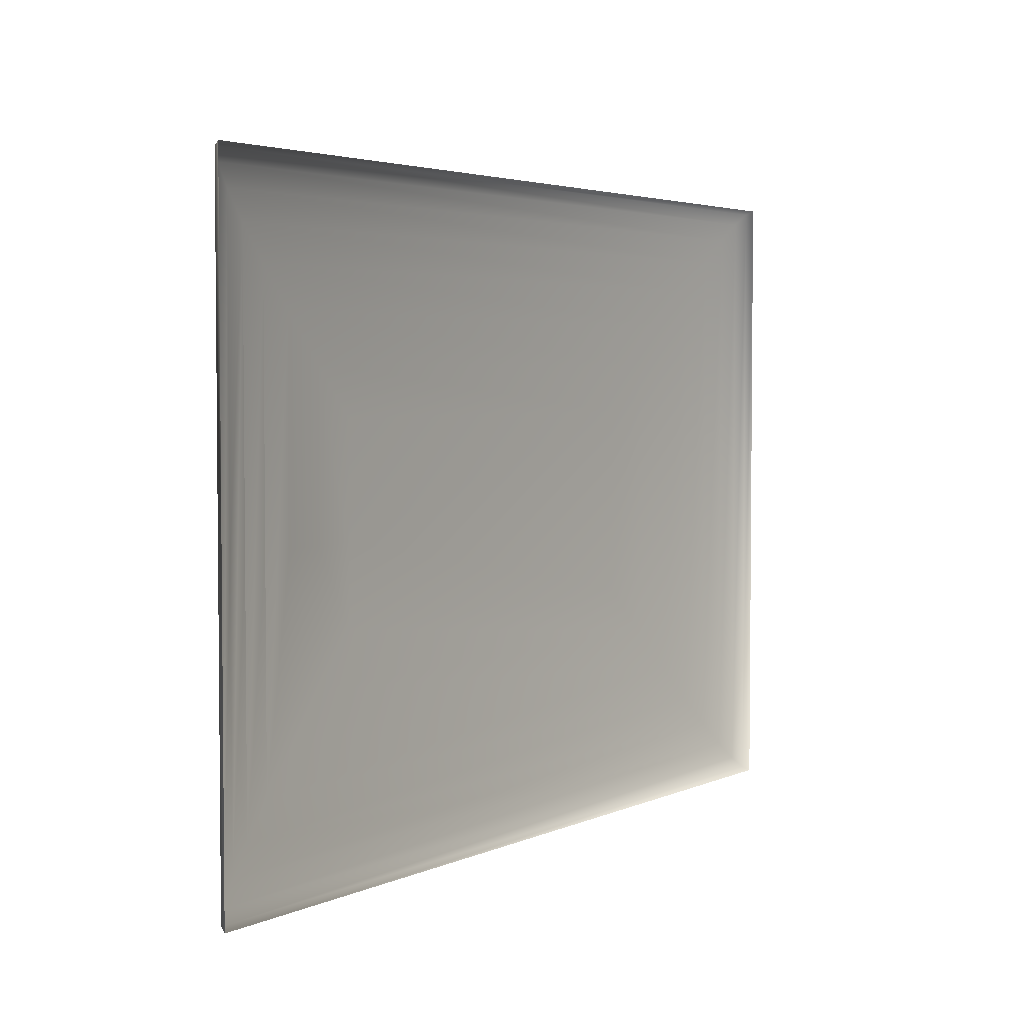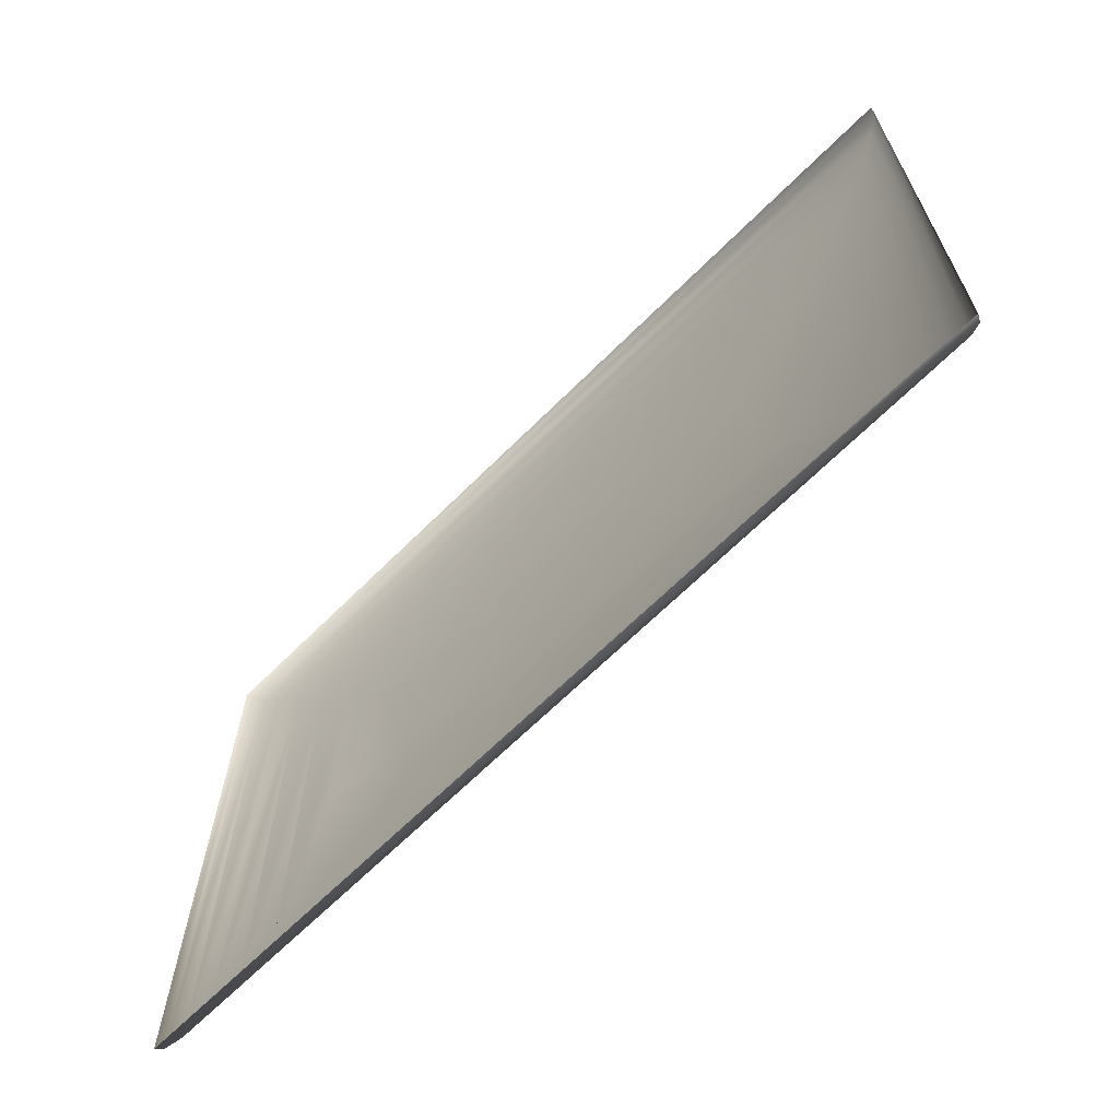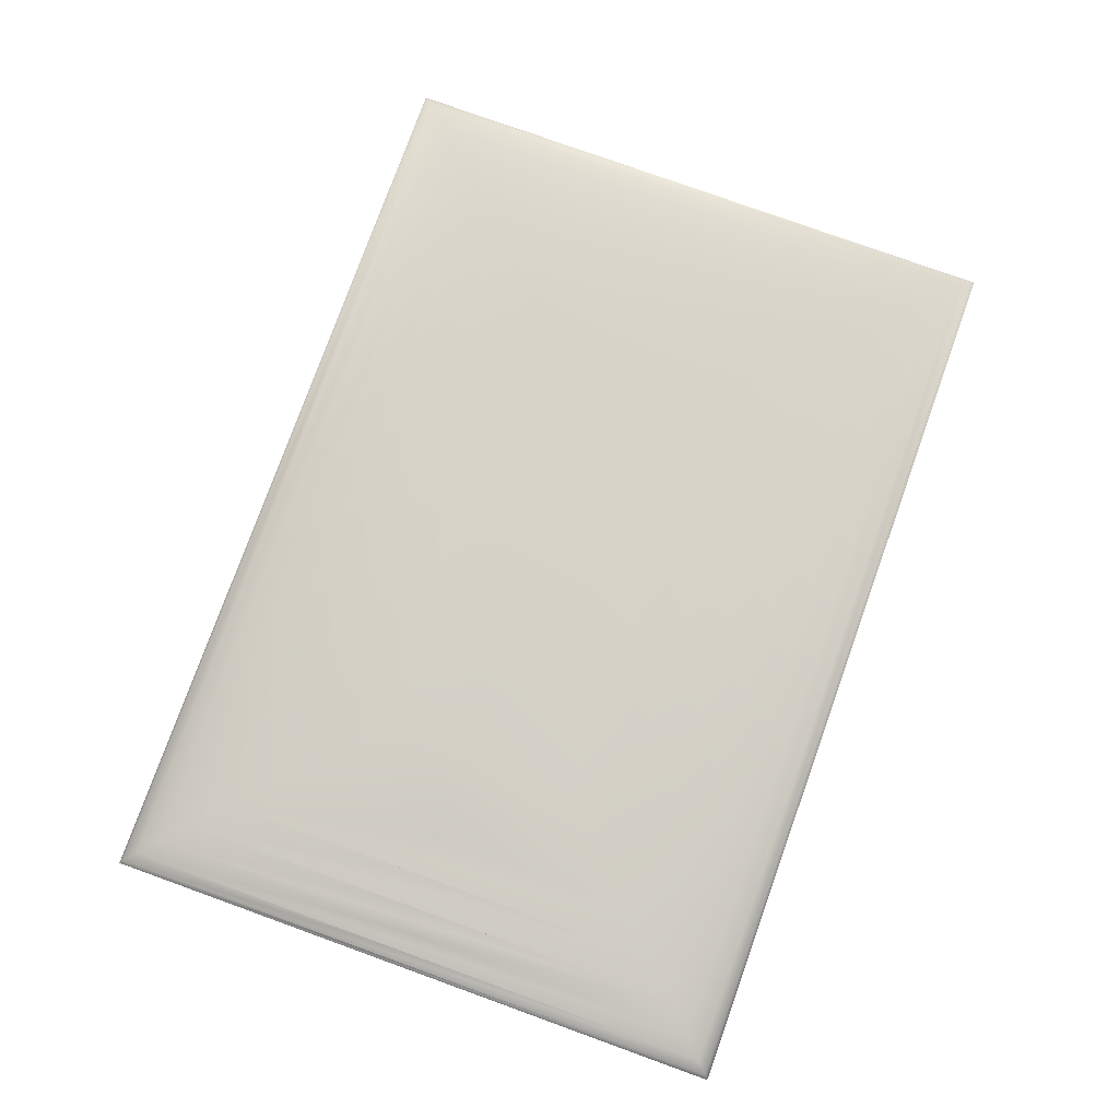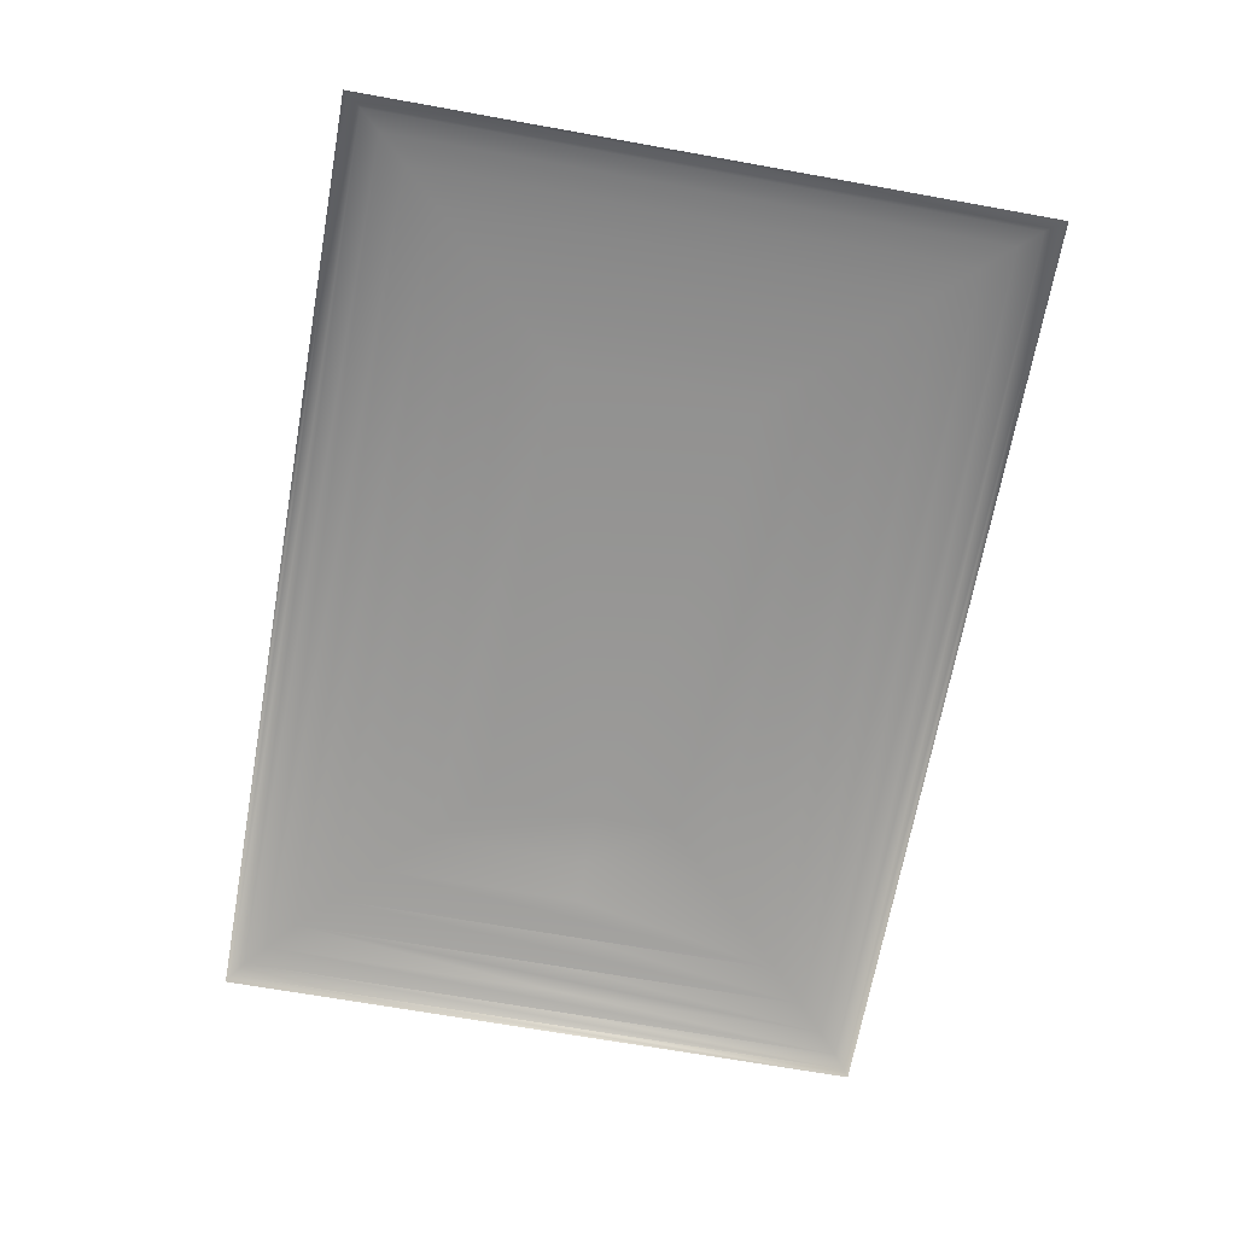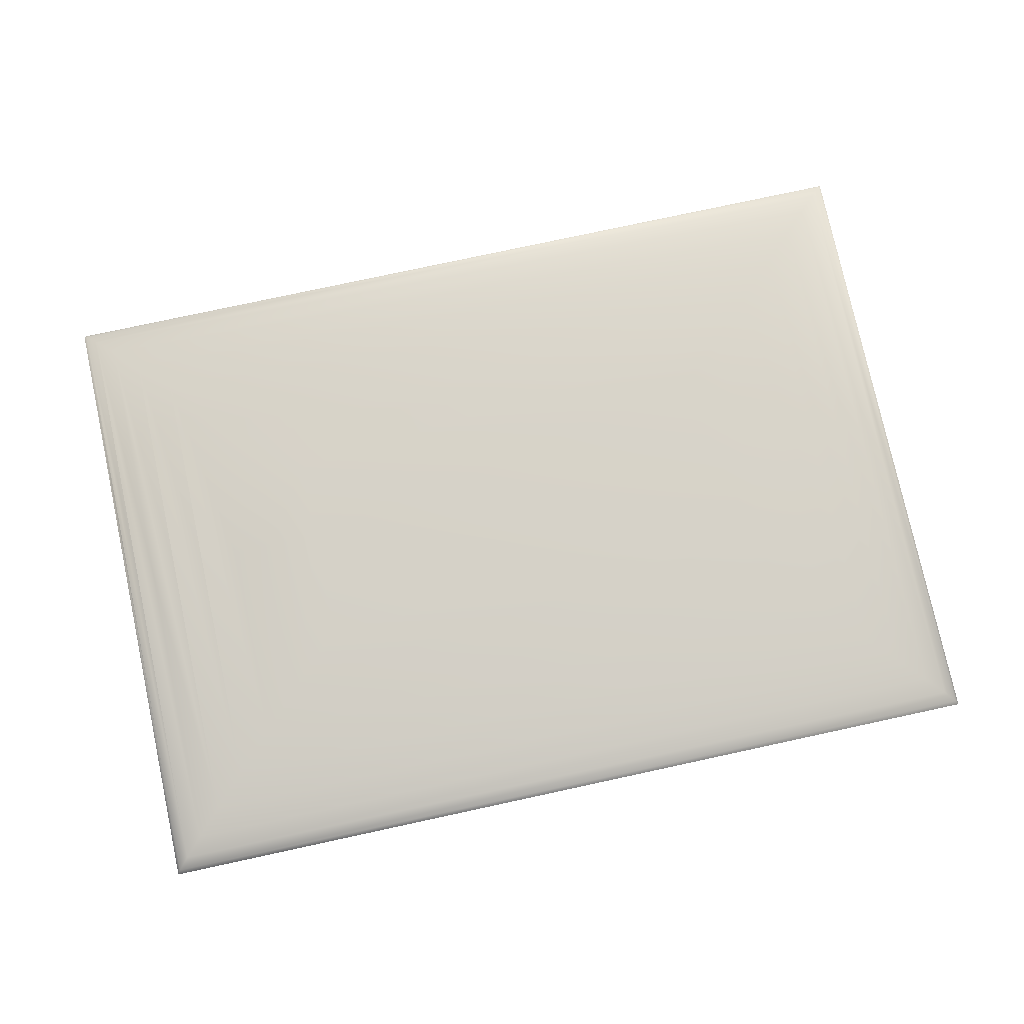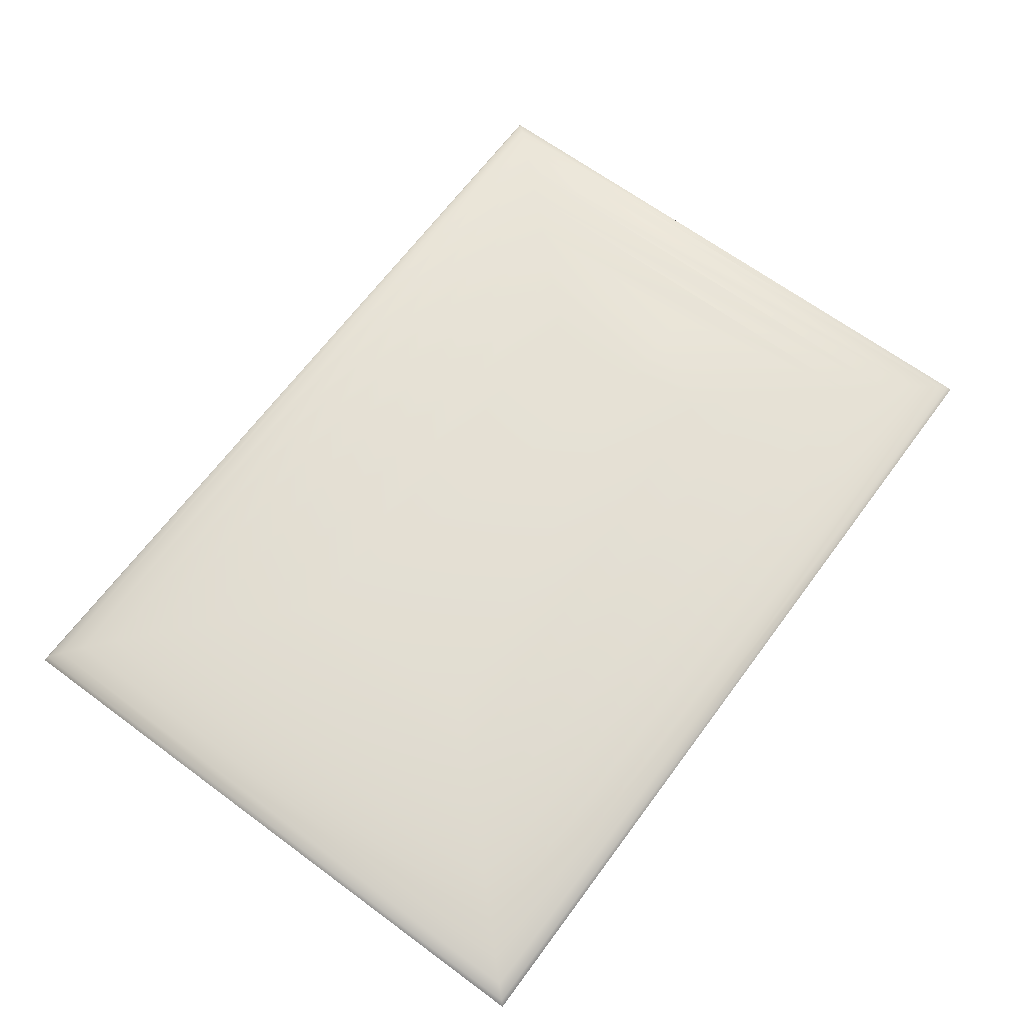
<metadata>
{"format":"obj","ext":"obj","renderer":"f3d","projection":"perspective","resolution":1024,"background":"white","views":[{"elev":3.5,"azim":124.4,"up":"+Y"},{"elev":-66.1,"azim":-135.0,"up":"+Y"},{"elev":78.2,"azim":109.8,"up":"+Z"},{"elev":-67.7,"azim":-100.2,"up":"+Z"},{"elev":77.7,"azim":167.8,"up":"+Z"},{"elev":66.2,"azim":-53.5,"up":"+Z"}]}
</metadata>
<code>
o #ID365
v 0.3626 0.4373 0.328
v 0.3592 0.4734 0.3289
v 0.3592 0.4408 0.3289
v 0.3592 0.5104 0.3289
v 0.3626 0.4734 0.328
v 0.3626 0.5139 0.328
v 0.3626 0.5139 0.328
v 0.3626 0.4734 0.328
v 0.3592 0.5104 0.3289
v 0.3626 0.4373 0.328
v 0.3592 0.4734 0.3289
v 0.3592 0.4408 0.3289
v 0.3652 0.4348 0.3271
v 0.3652 0.5164 0.3271
v 0.3652 0.4734 0.3271
v 0.3652 0.4734 0.3271
v 0.3652 0.4348 0.3271
v 0.3652 0.5164 0.3271
v 0.255 0.5104 0.3289
v 0.2515 0.5139 0.328
v 0.255 0.5104 0.3289
v 0.2515 0.5139 0.328
v 0.3548 0.4734 0.3297
v 0.3548 0.4452 0.3297
v 0.3548 0.5061 0.3297
v 0.3548 0.5061 0.3297
v 0.3548 0.4734 0.3297
v 0.3548 0.4452 0.3297
v 0.255 0.4408 0.3289
v 0.2515 0.4373 0.328
v 0.255 0.4408 0.3289
v 0.2515 0.4373 0.328
v 0.3667 0.4333 0.3261
v 0.3667 0.518 0.3261
v 0.3667 0.4734 0.3261
v 0.3667 0.4734 0.3261
v 0.3667 0.4333 0.3261
v 0.3667 0.518 0.3261
v 0.249 0.5164 0.3271
v 0.249 0.5164 0.3271
v 0.249 0.4348 0.3271
v 0.249 0.4348 0.3271
v 0.2593 0.5061 0.3297
v 0.2593 0.5061 0.3297
v 0.3496 0.4734 0.3305
v 0.3496 0.4504 0.3305
v 0.3496 0.5009 0.3305
v 0.3496 0.5009 0.3305
v 0.3496 0.4734 0.3305
v 0.3496 0.4504 0.3305
v 0.2593 0.4452 0.3297
v 0.2593 0.4452 0.3297
v 0.3672 0.4328 0.3252
v 0.3672 0.5185 0.3252
v 0.3672 0.4734 0.3252
v 0.3672 0.4734 0.3252
v 0.3672 0.4328 0.3252
v 0.3672 0.5185 0.3252
v 0.2474 0.518 0.3261
v 0.2474 0.518 0.3261
v 0.2474 0.4333 0.3261
v 0.2474 0.4333 0.3261
v 0.2645 0.5009 0.3305
v 0.2645 0.5009 0.3305
v 0.2645 0.4504 0.3305
v 0.2645 0.4504 0.3305
v 0.3437 0.4563 0.3311
v 0.3437 0.4734 0.3311
v 0.3437 0.495 0.3311
v 0.3437 0.495 0.3311
v 0.3437 0.4734 0.3311
v 0.3437 0.4563 0.3311
v 0.2469 0.5185 0.3252
v 0.2469 0.5185 0.3252
v 0.2469 0.4328 0.3252
v 0.2469 0.4328 0.3252
v 0.2704 0.495 0.3311
v 0.2704 0.495 0.3311
v 0.2704 0.4563 0.3311
v 0.2704 0.4563 0.3311
v 0.3371 0.4628 0.3317
v 0.3371 0.4734 0.3317
v 0.3371 0.4884 0.3317
v 0.3371 0.4884 0.3317
v 0.3371 0.4734 0.3317
v 0.3371 0.4628 0.3317
v 0.277 0.4884 0.3317
v 0.277 0.4884 0.3317
v 0.277 0.4628 0.3317
v 0.277 0.4628 0.3317
f 1 2 3
f 2 1 4
f 4 1 5
f 4 5 6
f 7 8 9
f 8 10 9
f 9 10 11
f 12 11 10
f 13 5 1
f 5 13 6
f 6 13 14
f 14 13 15
f 16 17 18
f 18 17 7
f 7 17 8
f 10 8 17
f 19 6 20
f 6 19 4
f 9 21 7
f 22 7 21
f 3 23 24
f 23 3 25
f 25 3 4
f 4 3 2
f 11 12 9
f 9 12 26
f 26 12 27
f 28 27 12
f 1 29 30
f 29 1 3
f 12 10 31
f 32 31 10
f 33 15 13
f 15 33 14
f 14 33 34
f 34 33 35
f 36 37 38
f 38 37 18
f 18 37 16
f 17 16 37
f 20 14 39
f 14 20 6
f 7 22 18
f 40 18 22
f 13 30 41
f 30 13 1
f 10 17 32
f 42 32 17
f 20 29 19
f 29 20 30
f 32 22 31
f 21 31 22
f 43 4 19
f 4 43 25
f 26 44 9
f 21 9 44
f 24 45 46
f 45 24 47
f 47 24 25
f 25 24 23
f 27 28 26
f 26 28 48
f 48 28 49
f 50 49 28
f 3 51 29
f 51 3 24
f 28 12 52
f 31 52 12
f 53 35 33
f 35 53 34
f 34 53 54
f 54 53 55
f 56 57 58
f 58 57 38
f 38 57 36
f 37 36 57
f 39 34 59
f 34 39 14
f 18 40 38
f 60 38 40
f 33 41 61
f 41 33 13
f 17 37 42
f 62 42 37
f 39 30 20
f 30 39 41
f 42 40 32
f 22 32 40
f 19 51 43
f 51 19 29
f 31 21 52
f 44 52 21
f 63 25 43
f 25 63 47
f 48 64 26
f 44 26 64
f 24 65 51
f 65 24 46
f 50 28 66
f 52 66 28
f 45 67 46
f 67 45 68
f 68 45 47
f 68 47 69
f 70 48 71
f 48 49 71
f 71 49 72
f 50 72 49
f 59 54 73
f 54 59 34
f 38 60 58
f 74 58 60
f 53 61 75
f 61 53 33
f 37 57 62
f 76 62 57
f 59 41 39
f 41 59 61
f 62 60 42
f 40 42 60
f 43 65 63
f 65 43 51
f 52 44 66
f 64 66 44
f 47 77 69
f 77 47 63
f 64 48 78
f 70 78 48
f 67 65 46
f 65 67 79
f 80 72 66
f 50 66 72
f 68 81 67
f 81 68 82
f 82 68 69
f 82 69 83
f 84 70 85
f 70 71 85
f 85 71 86
f 72 86 71
f 73 61 59
f 61 73 75
f 76 74 62
f 60 62 74
f 79 63 65
f 63 79 77
f 78 80 64
f 66 64 80
f 69 87 83
f 87 69 77
f 78 70 88
f 84 88 70
f 81 79 67
f 79 81 89
f 90 86 80
f 72 80 86
f 82 89 81
f 89 82 87
f 87 82 83
f 84 85 88
f 88 85 90
f 86 90 85
f 89 77 79
f 77 89 87
f 88 90 78
f 80 78 90

</code>
